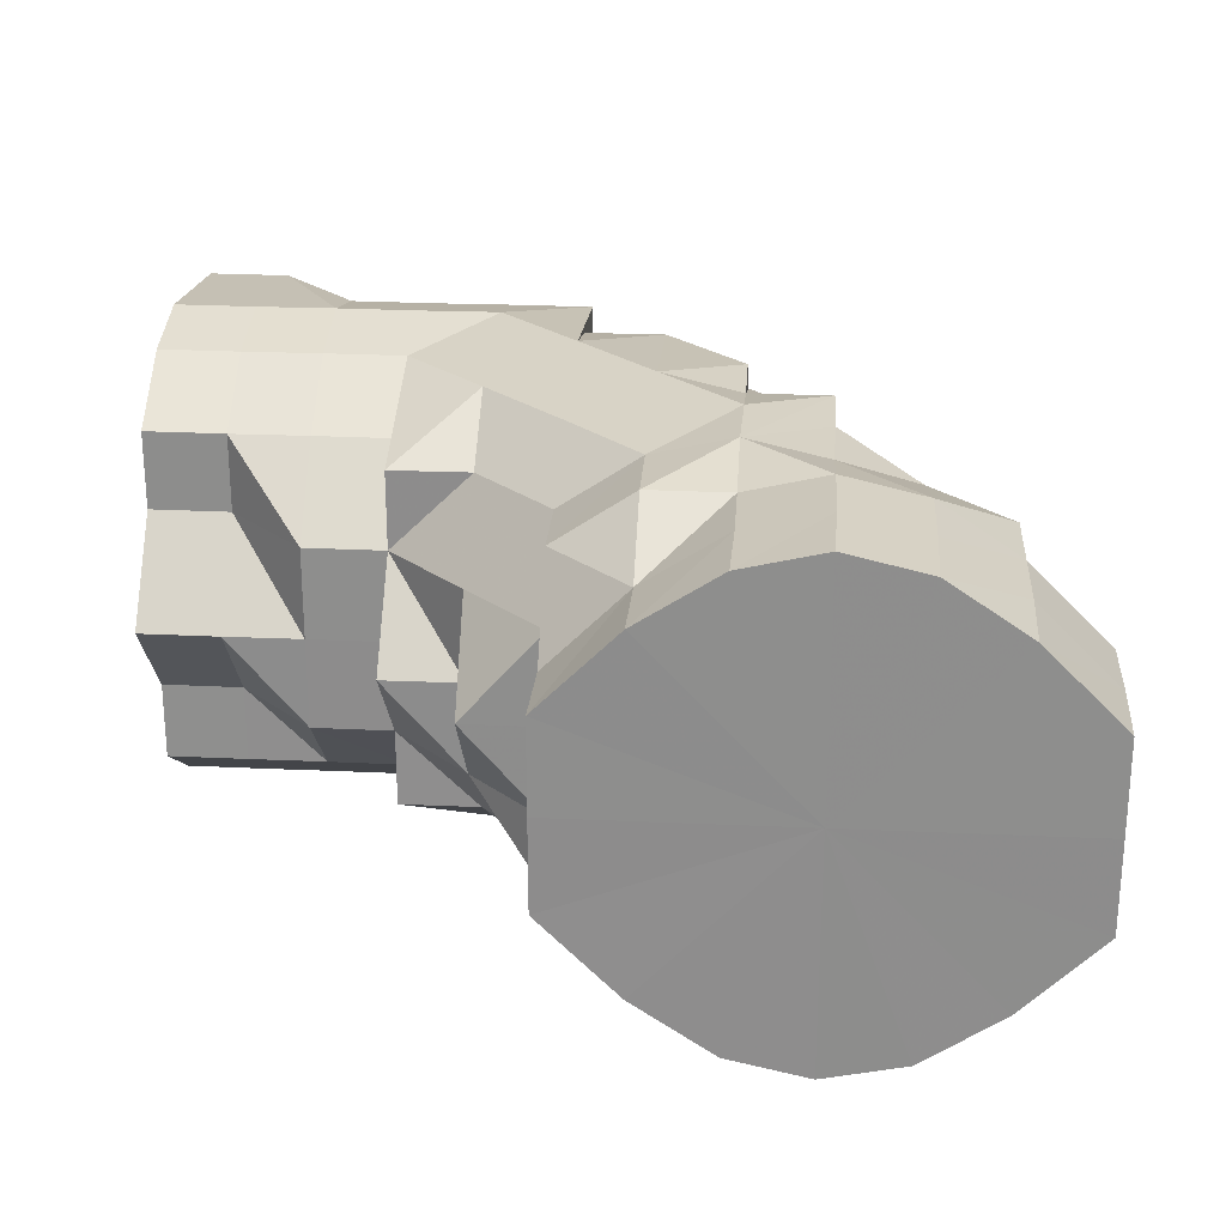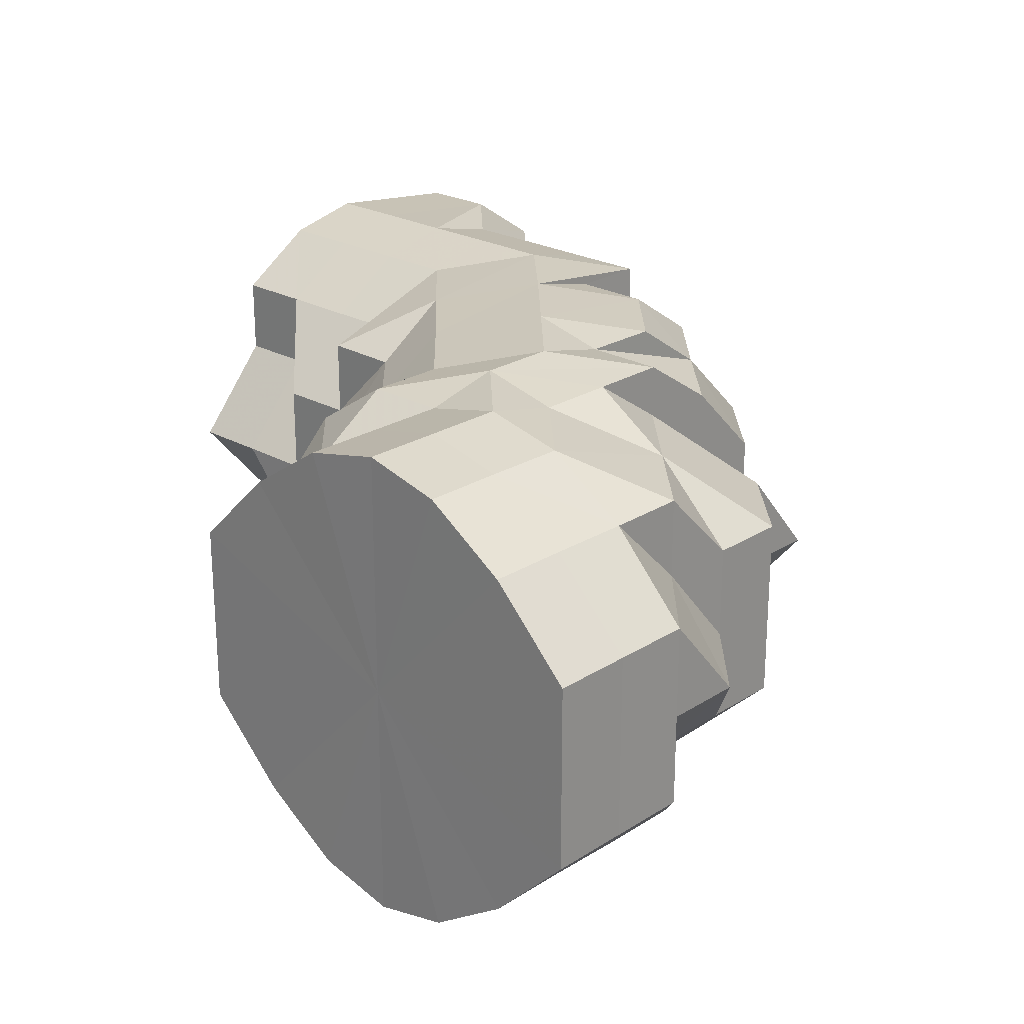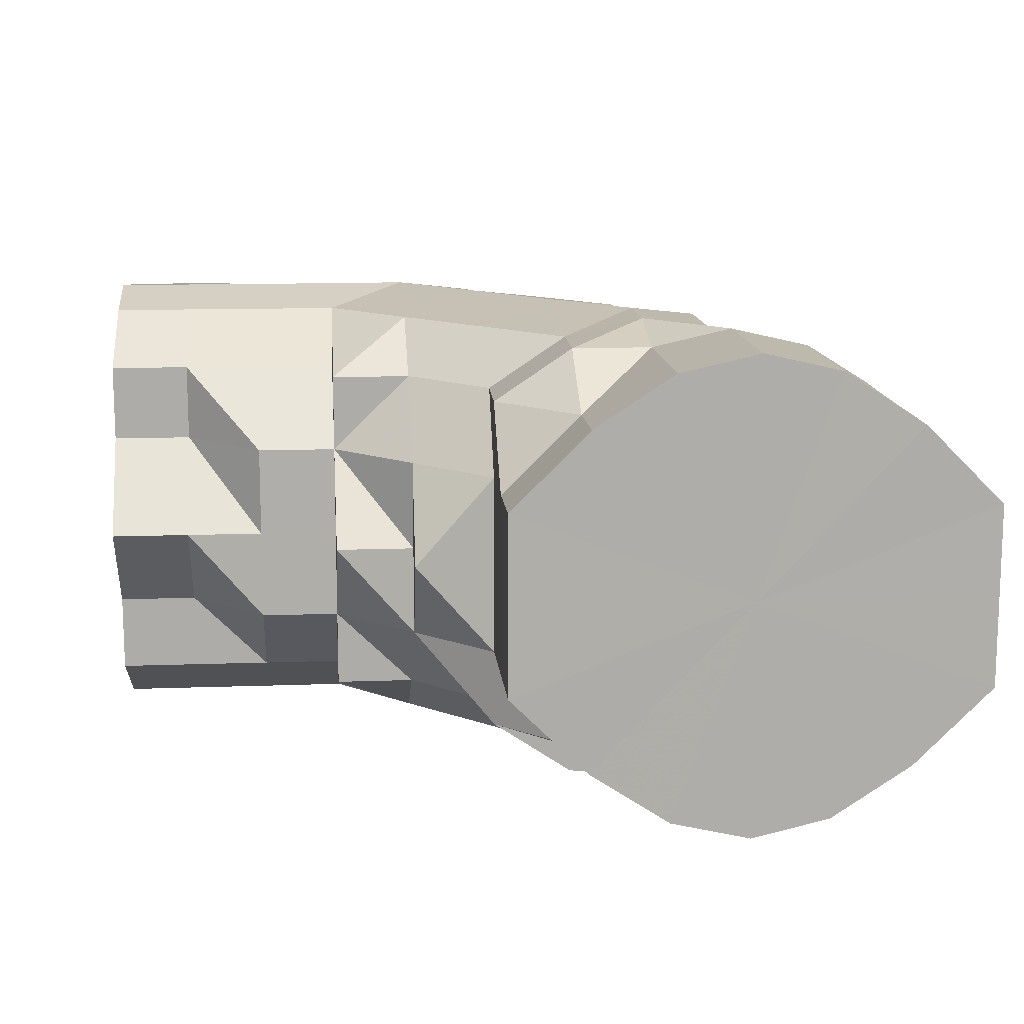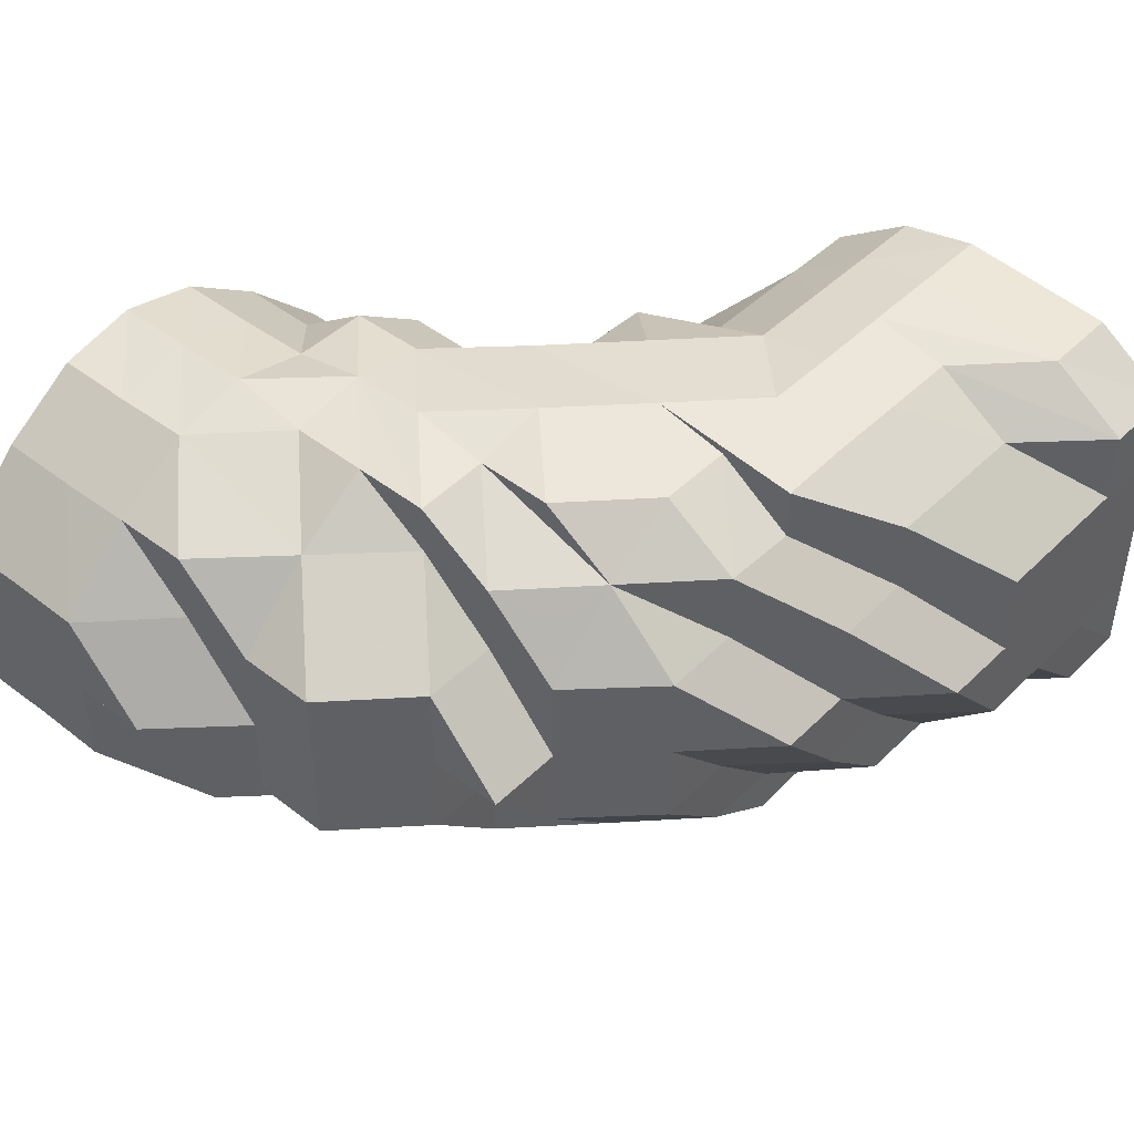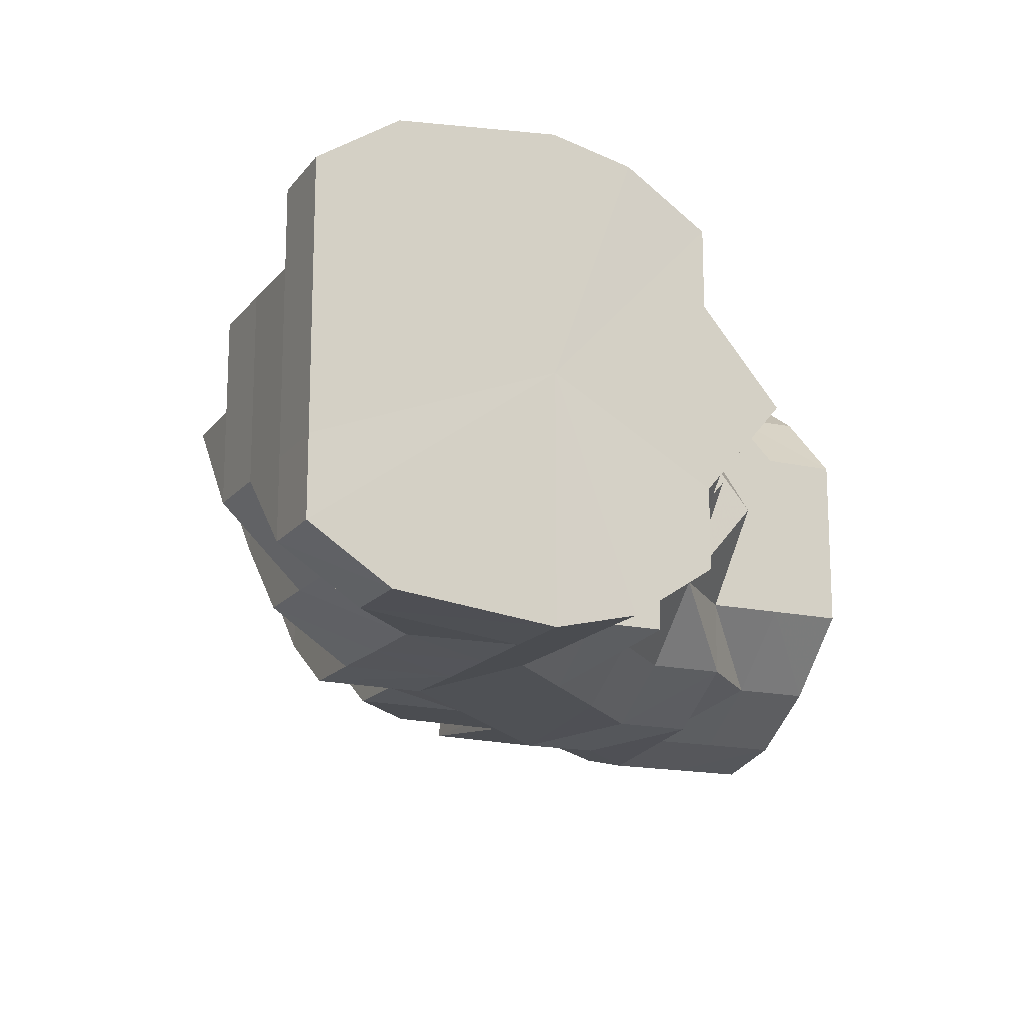
<metadata>
{"format":"obj","ext":"obj","renderer":"f3d","projection":"perspective","resolution":1024,"background":"white","views":[{"elev":24.7,"azim":4.3,"up":"+Z"},{"elev":23.6,"azim":43.6,"up":"+Z"},{"elev":13.1,"azim":-4.8,"up":"+Z"},{"elev":44.6,"azim":131.5,"up":"+Z"},{"elev":-16.1,"azim":-115.1,"up":"+Z"}]}
</metadata>
<code>
o 14051
v 2178 1875 13.15
v 2178 1875 13.15
v 2178 1875 13.14
v 2178 1875 13.14
v 2178 1875 13.13
v 2178 1875 13.14
v 2178 1875 13.13
v 2178 1875 13.12
v 2178 1875 13.13
v 2178 1875 13.15
v 2178 1875 13.14
v 2178 1875 13.13
v 2178 1875 13.16
v 2178 1875 13.15
v 2178 1875 13.16
v 2178 1875 13.15
v 2178 1875 13.16
v 2178 1875 13.16
v 2178 1875 13.17
v 2178 1875 13.17
v 2178 1875 13.17
v 2178 1875 13.16
v 2178 1875 13.17
v 2178 1875 13.18
v 2178 1875 13.18
v 2178 1875 13.18
v 2178 1875 13.17
v 2178 1875 13.18
v 2178 1875 13.18
v 2178 1875 13.18
v 2178 1875 13.18
v 2178 1875 13.17
v 2178 1875 13.18
v 2178 1875 13.18
v 2178 1875 13.17
v 2178 1875 13.18
v 2178 1875 13.17
v 2178 1875 13.18
v 2178 1875 13.18
v 2178 1875 13.16
v 2178 1875 13.16
v 2178 1875 13.15
v 2178 1875 13.17
v 2178 1875 13.14
v 2178 1875 13.14
v 2178 1875 13.15
v 2178 1875 13.16
v 2178 1875 13.18
v 2178 1875 13.17
v 2178 1875 13.13
v 2178 1875 13.18
v 2178 1875 13.18
v 2178 1875 13.18
v 2178 1875 13.17
v 2178 1875 13.18
v 2178 1875 13.18
v 2178 1875 13.18
v 2178 1875 13.18
v 2178 1875 13.18
v 2178 1875 13.17
v 2178 1875 13.17
v 2178 1875 13.17
v 2178 1875 13.16
v 2178 1875 13.18
v 2178 1875 13.18
v 2178 1875 13.16
v 2178 1875 13.15
v 2178 1875 13.16
v 2178 1875 13.16
v 2178 1875 13.15
v 2178 1875 13.15
v 2178 1875 13.14
v 2178 1875 13.16
v 2178 1875 13.15
v 2178 1875 13.15
v 2178 1875 13.14
v 2178 1875 13.14
v 2178 1875 13.14
v 2178 1875 13.14
v 2178 1875 13.13
v 2178 1875 13.13
v 2178 1875 13.13
v 2178 1875 13.13
v 2178 1875 13.12
v 2178 1875 13.13
v 2178 1875 13.12
v 2178 1875 13.12
v 2178 1875 13.12
v 2178 1875 13.12
v 2178 1875 13.12
v 2178 1875 13.12
v 2178 1875 13.12
v 2178 1875 13.12
v 2178 1875 13.12
v 2178 1875 13.12
v 2178 1875 13.12
v 2178 1875 13.12
v 2178 1875 13.12
v 2178 1875 13.12
v 2178 1875 13.13
v 2178 1875 13.12
v 2178 1875 13.13
v 2178 1875 13.13
v 2178 1875 13.14
v 2178 1875 13.14
v 2178 1875 13.15
v 2178 1875 13.14
v 2178 1875 13.15
v 2178 1875 13.15
v 2178 1875 13.13
v 2178 1875 13.12
v 2178 1875 13.14
v 2178 1875 13.15
v 2178 1875 13.13
v 2178 1875 13.13
v 2178 1875 13.14
v 2178 1875 13.12
v 2178 1875 13.13
v 2178 1875 13.12
v 2178 1875 13.12
v 2178 1875 13.12
v 2178 1875 13.13
v 2178 1875 13.12
v 2178 1875 13.13
v 2178 1875 13.12
v 2178 1875 13.12
v 2178 1875 13.12
v 2178 1875 13.12
v 2178 1875 13.12
v 2178 1875 13.12
v 2178 1875 13.12
v 2178 1875 13.13
v 2178 1875 13.13
v 2178 1875 13.12
v 2178 1875 13.14
v 2178 1875 13.14
v 2178 1875 13.13
v 2178 1875 13.15
v 2178 1875 13.14
v 2178 1875 13.16
v 2178 1875 13.15
v 2178 1875 13.12
v 2178 1875 13.12
v 2178 1875 13.16
v 2178 1875 13.16
v 2178 1875 13.17
v 2178 1875 13.16
v 2178 1875 13.15
v 2178 1875 13.15
v 2178 1875 13.15
v 2178 1875 13.14
v 2178 1875 13.15
v 2178 1875 13.14
v 2178 1875 13.15
v 2178 1875 13.14
v 2178 1875 13.14
v 2178 1875 13.13
v 2178 1875 13.14
v 2178 1875 13.13
v 2178 1875 13.13
v 2178 1875 13.12
v 2178 1875 13.13
v 2178 1875 13.12
v 2178 1875 13.12
v 2178 1875 13.12
v 2178 1875 13.15
v 2178 1875 13.12
v 2178 1875 13.14
v 2178 1875 13.16
v 2178 1875 13.15
v 2178 1875 13.17
v 2178 1875 13.16
v 2178 1875 13.17
v 2178 1875 13.18
v 2178 1875 13.17
v 2178 1875 13.14
v 2178 1875 13.16
v 2178 1875 13.15
v 2178 1875 13.13
v 2178 1875 13.14
v 2178 1875 13.12
v 2178 1875 13.12
v 2178 1875 13.12
v 2178 1875 13.13
v 2178 1875 13.12
v 2178 1875 13.12
v 2178 1875 13.12
v 2178 1875 13.13
v 2178 1875 13.12
v 2178 1875 13.12
v 2178 1875 13.13
v 2178 1875 13.13
v 2178 1875 13.13
v 2178 1875 13.14
v 2178 1875 13.12
v 2178 1875 13.14
v 2178 1875 13.14
v 2178 1875 13.15
v 2178 1875 13.15
v 2178 1875 13.14
v 2178 1875 13.15
v 2178 1875 13.15
v 2178 1875 13.16
v 2178 1875 13.14
v 2178 1875 13.15
v 2178 1875 13.13
v 2178 1875 13.12
v 2178 1875 13.12
v 2178 1875 13.13
v 2178 1875 13.12
v 2178 1875 13.12
v 2178 1875 13.12
v 2178 1875 13.12
v 2178 1875 13.14
v 2178 1875 13.13
v 2178 1875 13.14
v 2178 1875 13.15
v 2178 1875 13.12
v 2178 1875 13.12
v 2178 1875 13.12
v 2178 1875 13.12
v 2178 1875 13.15
v 2178 1875 13.16
v 2178 1875 13.15
v 2178 1875 13.14
v 2178 1875 13.13
v 2178 1875 13.14
v 2178 1875 13.12
v 2178 1875 13.15
v 2178 1875 13.15
v 2178 1875 13.12
v 2178 1875 13.12
v 2178 1875 13.16
v 2178 1875 13.16
v 2178 1875 13.15
v 2178 1875 13.16
v 2178 1875 13.13
v 2178 1875 13.12
v 2178 1875 13.12
v 2178 1875 13.13
v 2178 1875 13.13
v 2178 1875 13.14
v 2178 1875 13.14
v 2178 1875 13.14
v 2178 1875 13.15
v 2178 1875 13.15
v 2178 1875 13.15
v 2178 1875 13.16
v 2178 1875 13.16
v 2178 1875 13.16
v 2178 1875 13.17
v 2178 1875 13.17
v 2178 1875 13.17
v 2178 1875 13.18
v 2178 1875 13.18
v 2178 1875 13.18
v 2178 1875 13.18
v 2178 1875 13.18
v 2178 1875 13.17
v 2178 1875 13.18
v 2178 1875 13.17
v 2178 1875 13.18
v 2178 1875 13.18
v 2178 1875 13.18
v 2178 1875 13.17
v 2178 1875 13.18
v 2178 1875 13.17
v 2178 1875 13.17
v 2178 1875 13.18
v 2178 1875 13.18
v 2178 1875 13.18
v 2178 1875 13.18
v 2178 1875 13.18
v 2178 1875 13.18
v 2178 1875 13.18
v 2178 1875 13.17
v 2178 1875 13.16
v 2178 1875 13.18
v 2178 1875 13.17
v 2178 1875 13.18
v 2178 1875 13.17
v 2178 1875 13.16
v 2178 1875 13.14
v 2178 1875 13.15
v 2178 1875 13.14
v 2178 1875 13.15
v 2178 1875 13.15
v 2178 1875 13.16
v 2178 1875 13.15
v 2178 1875 13.16
v 2178 1875 13.15
v 2178 1875 13.16
v 2178 1875 13.17
v 2178 1875 13.17
v 2178 1875 13.17
v 2178 1875 13.18
v 2178 1875 13.16
v 2178 1875 13.17
v 2178 1875 13.18
v 2178 1875 13.18
v 2178 1875 13.17
v 2178 1875 13.17
v 2178 1875 13.18
v 2178 1875 13.16
v 2178 1875 13.17
v 2178 1875 13.18
v 2178 1875 13.18
v 2178 1875 13.18
v 2178 1875 13.18
v 2178 1875 13.18
v 2178 1875 13.18
v 2178 1875 13.17
v 2178 1875 13.18
v 2178 1875 13.17
v 2178 1875 13.16
v 2178 1875 13.15
v 2178 1875 13.16
v 2178 1875 13.17
v 2178 1875 13.16
v 2178 1875 13.15
v 2178 1875 13.15
v 2178 1875 13.15
v 2178 1875 13.15
v 2178 1875 13.16
v 2178 1875 13.13
v 2178 1875 13.13
v 2178 1875 13.14
v 2178 1875 13.18
v 2178 1875 13.18
v 2178 1875 13.18
v 2178 1875 13.15
v 2178 1875 13.14
v 2178 1875 13.15
v 2178 1875 13.13
v 2178 1875 13.16
v 2178 1875 13.12
v 2178 1875 13.17
v 2178 1875 13.12
v 2178 1875 13.18
v 2178 1875 13.12
v 2178 1875 13.18
v 2178 1875 13.13
v 2178 1875 13.18
v 2178 1875 13.14
v 2178 1875 13.17
v 2178 1875 13.15
v 2178 1875 13.16
f 1 2 3
f 3 4 5
f 2 4 6
f 5 7 8
f 4 7 9
f 2 10 4
f 4 11 7
f 10 11 4
f 11 12 7
f 13 10 2
f 10 14 11
f 15 13 2
f 15 2 16
f 17 15 1
f 13 18 10
f 18 14 10
f 19 13 15
f 20 18 13
f 19 20 13
f 21 19 15
f 21 15 22
f 23 21 17
f 24 19 21
f 25 20 19
f 24 25 19
f 26 24 21
f 26 21 27
f 28 26 23
f 29 24 26
f 30 25 24
f 29 30 24
f 25 31 20
f 30 31 25
f 31 32 20
f 20 32 18
f 31 33 32
f 33 34 35
f 36 33 31
f 30 36 31
f 33 37 32
f 36 38 39
f 32 40 18
f 32 37 40
f 18 40 14
f 37 41 40
f 40 42 14
f 40 41 42
f 37 43 41
f 14 42 44
f 14 44 11
f 11 44 12
f 42 45 44
f 41 46 42
f 42 46 45
f 41 47 46
f 43 47 41
f 48 43 49
f 44 45 50
f 44 50 12
f 51 52 48
f 53 52 43
f 43 54 47
f 52 54 43
f 52 55 54
f 56 55 52
f 57 56 52
f 55 58 54
f 56 58 55
f 58 59 60
f 58 61 54
f 61 62 63
f 56 64 58
f 64 65 58
f 54 61 66
f 66 63 67
f 61 68 66
f 68 69 70
f 71 70 72
f 54 66 73
f 54 73 47
f 66 71 74
f 73 66 74
f 47 73 75
f 73 74 75
f 47 75 46
f 74 71 76
f 71 77 76
f 75 74 78
f 74 76 78
f 46 75 79
f 75 78 79
f 46 79 45
f 78 76 80
f 76 77 81
f 76 81 80
f 78 80 82
f 79 78 82
f 82 83 84
f 45 79 85
f 79 82 85
f 45 85 50
f 85 82 86
f 82 87 86
f 50 85 88
f 85 86 88
f 86 87 89
f 88 86 89
f 50 88 90
f 12 50 90
f 90 88 91
f 88 89 91
f 12 90 92
f 7 12 92
f 7 92 93
f 8 92 94
f 92 90 95
f 90 91 95
f 92 95 96
f 94 95 97
f 95 91 98
f 95 98 99
f 97 98 100
f 91 101 98
f 91 89 101
f 98 101 102
f 98 102 103
f 100 102 104
f 104 105 106
f 102 105 107
f 105 108 109
f 101 110 102
f 102 110 105
f 101 111 110
f 89 111 101
f 110 112 105
f 105 112 113
f 110 114 112
f 111 114 110
f 115 116 112
f 111 117 114
f 117 118 114
f 89 119 111
f 87 119 89
f 119 120 111
f 120 117 111
f 87 121 119
f 121 120 119
f 122 121 123
f 117 124 118
f 121 125 120
f 120 126 117
f 81 125 121
f 80 81 121
f 125 127 120
f 127 126 120
f 81 127 125
f 126 128 117
f 117 128 124
f 126 129 128
f 127 130 131
f 81 132 127
f 132 133 130
f 132 134 127
f 135 132 81
f 77 135 81
f 135 136 137
f 138 135 139
f 140 141 138
f 142 129 143
f 144 145 141
f 146 144 147
f 147 148 149
f 148 150 151
f 145 152 141
f 141 152 153
f 154 153 155
f 152 156 153
f 153 156 157
f 158 157 159
f 156 160 157
f 157 160 161
f 162 161 163
f 163 164 165
f 152 166 156
f 160 167 161
f 161 167 129
f 156 168 160
f 166 168 156
f 169 166 152
f 145 169 152
f 166 170 168
f 171 169 145
f 171 145 144
f 169 172 166
f 172 170 166
f 173 171 144
f 174 173 175
f 170 176 168
f 168 176 160
f 172 177 170
f 170 178 176
f 177 178 170
f 176 179 160
f 178 180 176
f 176 180 179
f 160 179 181
f 160 181 167
f 167 181 182
f 167 182 129
f 179 183 181
f 181 183 182
f 180 184 179
f 179 184 183
f 182 185 186
f 129 182 187
f 187 186 188
f 182 189 187
f 129 187 128
f 183 190 182
f 128 187 191
f 128 191 124
f 187 192 191
f 193 124 194
f 183 195 190
f 124 191 196
f 191 192 196
f 124 196 197
f 197 196 198
f 194 198 199
f 200 201 198
f 199 202 203
f 192 204 196
f 196 204 205
f 192 206 204
f 207 206 192
f 208 207 209
f 210 211 208
f 207 212 206
f 195 212 207
f 212 213 206
f 195 213 212
f 206 214 204
f 206 215 214
f 216 214 217
f 195 218 219
f 220 195 221
f 217 222 223
f 214 222 224
f 214 225 222
f 226 227 214
f 228 226 206
f 227 229 222
f 228 226 230
f 226 227 230
f 227 229 230
f 231 228 230
f 232 231 195
f 232 231 230
f 229 233 230
f 229 233 234
f 222 235 234
f 222 234 236
f 237 232 230
f 237 232 238
f 238 239 195
f 183 238 195
f 240 238 183
f 240 241 238
f 184 240 183
f 242 237 240
f 242 237 230
f 243 240 184
f 243 244 240
f 180 243 184
f 245 242 243
f 245 242 230
f 246 243 180
f 246 247 243
f 178 246 180
f 248 245 246
f 248 245 230
f 249 246 178
f 249 250 246
f 177 249 178
f 251 248 249
f 251 248 230
f 252 249 177
f 252 253 249
f 254 251 252
f 254 251 230
f 255 254 230
f 255 254 256
f 257 255 230
f 256 258 252
f 259 257 230
f 233 259 230
f 257 255 260
f 233 259 261
f 259 257 262
f 260 263 256
f 262 264 260
f 261 265 262
f 260 256 266
f 256 252 267
f 266 256 267
f 267 252 177
f 267 177 172
f 268 267 172
f 266 267 268
f 268 172 169
f 171 268 169
f 266 268 171
f 269 260 266
f 262 260 269
f 270 266 171
f 269 266 270
f 271 270 171
f 271 171 173
f 65 271 173
f 272 270 271
f 272 271 65
f 272 269 270
f 273 262 269
f 273 269 272
f 64 272 65
f 261 262 273
f 274 272 64
f 275 273 272
f 261 273 275
f 274 275 272
f 274 64 56
f 276 261 275
f 276 275 274
f 234 261 276
f 234 277 261
f 236 234 276
f 278 274 56
f 278 56 57
f 279 276 274
f 279 274 278
f 236 276 279
f 280 278 57
f 280 57 36
f 281 279 278
f 281 278 280
f 282 236 279
f 282 279 281
f 205 236 282
f 283 205 284
f 285 286 205
f 205 287 288
f 289 205 282
f 289 282 290
f 290 282 281
f 291 289 292
f 292 281 293
f 294 281 280
f 295 294 296
f 297 298 295
f 294 280 299
f 299 280 36
f 299 36 30
f 300 299 30
f 300 30 29
f 301 299 300
f 301 302 303
f 304 305 301
f 300 29 306
f 306 29 26
f 306 26 307
f 308 306 28
f 309 300 306
f 309 306 310
f 311 309 308
f 312 300 309
f 312 301 300
f 312 309 313
f 314 312 311
f 315 301 312
f 315 290 301
f 316 304 315
f 317 315 312
f 317 312 318
f 319 317 314
f 320 321 319
f 322 315 317
f 116 316 322
f 322 323 315
f 113 322 317
f 113 317 324
f 112 322 113
f 112 197 322
f 325 326 327
f 328 329 330
f 331 332 333
f 332 334 333
f 335 331 333
f 334 336 333
f 337 335 333
f 336 338 333
f 339 337 333
f 338 340 333
f 341 339 333
f 340 342 333
f 343 341 333
f 342 344 333
f 345 343 333
f 344 346 333
f 347 345 333
f 346 347 333

</code>
